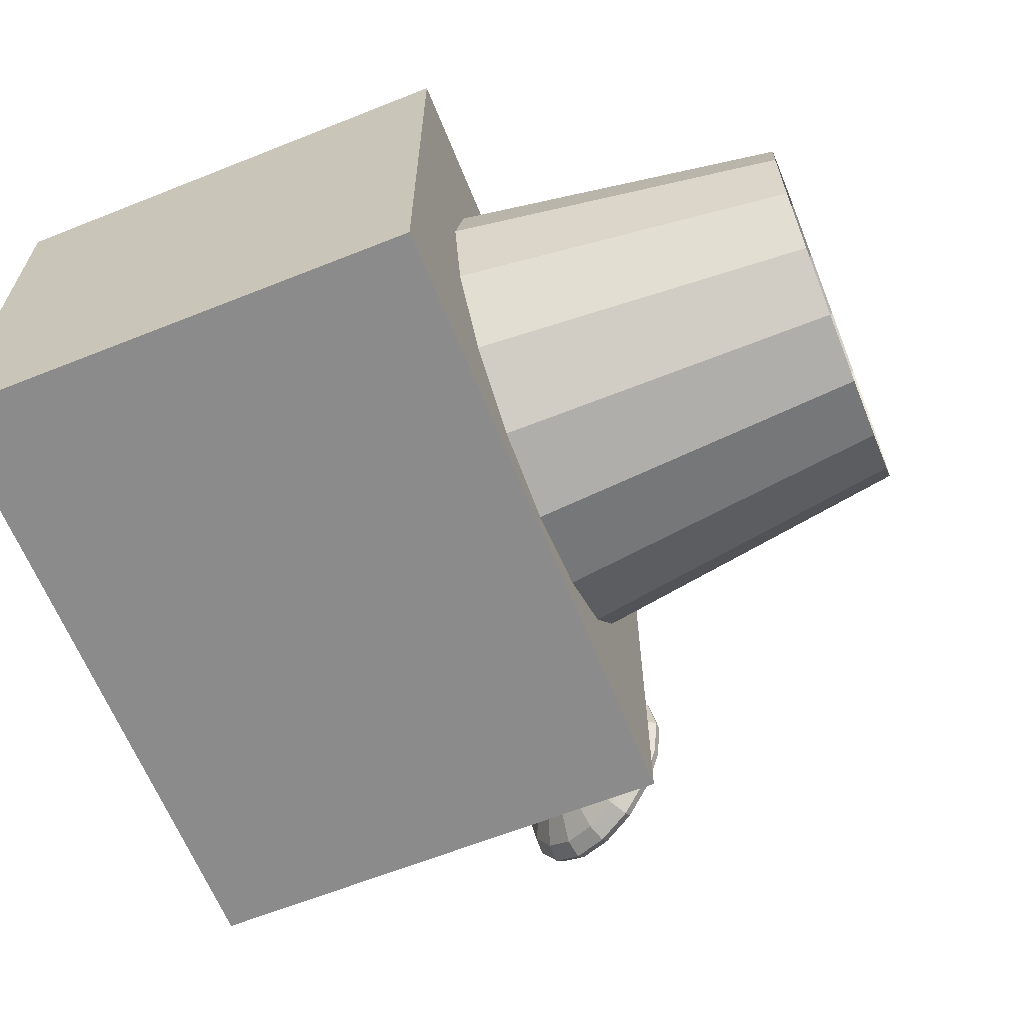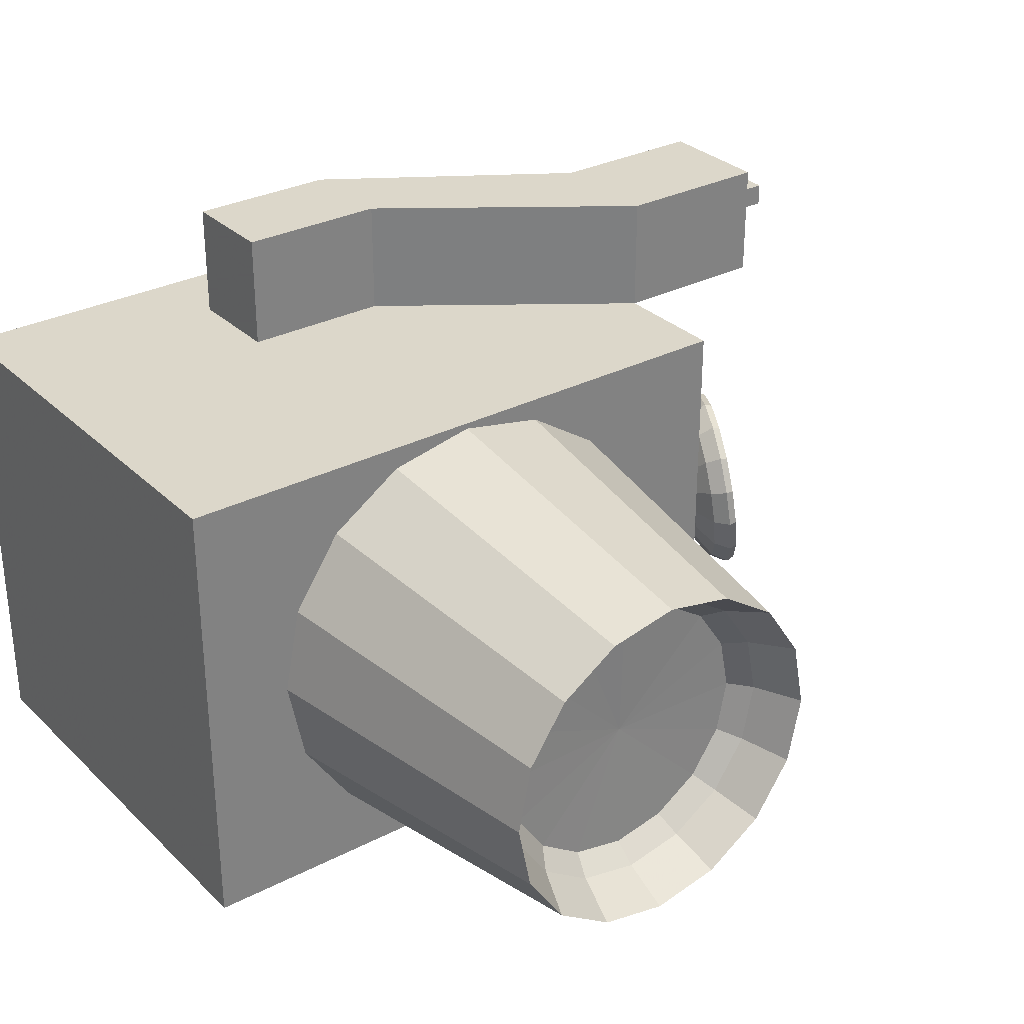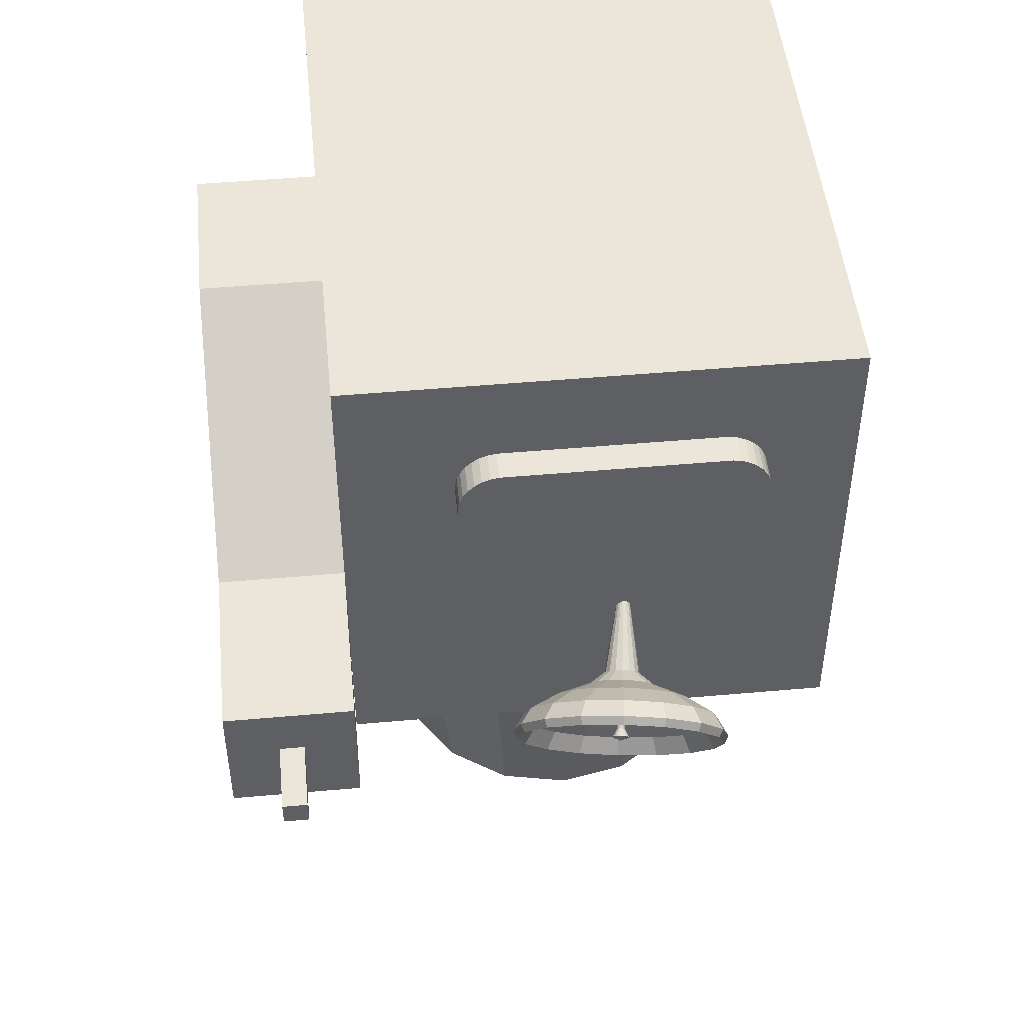
<metadata>
{"format":"obj","ext":"obj","renderer":"f3d","projection":"perspective","resolution":1024,"background":"white","views":[{"elev":-63.9,"azim":-68.1,"up":"+Z"},{"elev":30.5,"azim":-36.7,"up":"+Z"},{"elev":48.4,"azim":84.3,"up":"+Y"}]}
</metadata>
<code>
o Mesh_Circle
v 2.755 0.5636 -0.7214
v 2.857 0.7714 -0.6607
v 2.75 0.7969 -0.6155
v 2.658 0.6107 -0.67
v 2.932 0.9476 -0.5165
v 2.817 0.9548 -0.4863
v 2.967 1.065 -0.3109
v 2.848 1.06 -0.302
v 2.958 1.107 -0.07506
v 2.84 1.097 -0.09069
v 2.906 1.065 0.155
v 2.793 1.06 0.1155
v 2.818 0.9476 0.3444
v 2.714 0.9548 0.2852
v 2.708 0.7714 0.4641
v 2.616 0.7969 0.3925
v 2.593 0.5636 0.4961
v 2.513 0.6107 0.4212
v 2.491 0.3557 0.4353
v 2.421 0.4244 0.3667
v 2.416 0.1795 0.2912
v 2.354 0.2665 0.2375
v 2.381 0.06178 0.08552
v 2.323 0.161 0.05322
v 2.39 0.02044 -0.1503
v 2.331 0.1239 -0.1581
v 2.442 0.06178 -0.3804
v 2.378 0.161 -0.3643
v 2.53 0.1795 -0.5697
v 2.457 0.2665 -0.534
v 2.64 0.3557 -0.6895
v 2.555 0.4244 -0.6413
v 2.61 0.7865 -0.4755
v 2.547 0.6578 -0.5132
v 2.657 0.8956 -0.3863
v 2.679 0.9685 -0.2589
v 2.673 0.9941 -0.1128
v 2.64 0.9685 0.02969
v 2.586 0.8956 0.147
v 2.518 0.7865 0.2211
v 2.447 0.6578 0.2409
v 2.383 0.529 0.2033
v 2.337 0.4199 0.114
v 2.315 0.347 -0.01337
v 2.321 0.3214 -0.1594
v 2.354 0.347 -0.3019
v 2.408 0.4199 -0.4192
v 2.476 0.529 -0.4934
v 2.48 0.7553 -0.3046
v 2.451 0.6949 -0.3223
v 2.502 0.8065 -0.2627
v 2.512 0.8408 -0.203
v 2.51 0.8528 -0.1344
v 2.494 0.8408 -0.06758
v 2.469 0.8065 -0.01256
v 2.437 0.7553 0.02225
v 2.404 0.6949 0.03153
v 2.374 0.6345 0.01388
v 2.352 0.5833 -0.02802
v 2.342 0.5491 -0.08778
v 2.345 0.5371 -0.1563
v 2.36 0.5491 -0.2232
v 2.385 0.5833 -0.2782
v 2.417 0.6345 -0.313
v 2.441 0.7183 -0.201
v 2.431 0.6974 -0.207
v 2.448 0.7359 -0.1865
v 2.452 0.7477 -0.1659
v 2.451 0.7519 -0.1422
v 2.446 0.7477 -0.1192
v 2.437 0.7359 -0.1002
v 2.426 0.7183 -0.08815
v 2.414 0.6974 -0.08495
v 2.404 0.6766 -0.09104
v 2.397 0.6589 -0.1055
v 2.393 0.6471 -0.1261
v 2.394 0.643 -0.1498
v 2.399 0.6471 -0.1728
v 2.408 0.6589 -0.1918
v 2.419 0.6766 -0.2038
v 2.715 0.5859 -0.7481
v 2.619 0.633 -0.6966
v 2.714 0.8264 -0.6401
v 2.822 0.8009 -0.6852
v 2.784 0.9904 -0.5059
v 2.899 0.9832 -0.5361
v 2.817 1.1 -0.3144
v 2.935 1.105 -0.3233
v 2.808 1.138 -0.09494
v 2.926 1.148 -0.07931
v 2.759 1.1 0.1192
v 2.872 1.105 0.1587
v 2.677 0.9904 0.2955
v 2.781 0.9832 0.3546
v 2.575 0.8264 0.4069
v 2.667 0.8009 0.4785
v 2.468 0.633 0.4367
v 2.549 0.5859 0.5116
v 2.373 0.4395 0.3801
v 2.442 0.3708 0.4487
v 2.303 0.2755 0.2459
v 2.365 0.1885 0.2996
v 2.271 0.1659 0.05453
v 2.329 0.06673 0.08682
v 2.279 0.1274 -0.165
v 2.338 0.02395 -0.1572
v 2.328 0.1659 -0.3791
v 2.392 0.06673 -0.3952
v 2.41 0.2755 -0.5554
v 2.483 0.1885 -0.5911
v 2.512 0.4395 -0.6669
v 2.597 0.3708 -0.715
v 2.508 0.6801 -0.5398
v 2.575 0.816 -0.5001
v 2.624 0.9312 -0.4058
v 2.647 1.008 -0.2713
v 2.641 1.035 -0.1171
v 2.606 1.008 0.0334
v 2.549 0.9312 0.1572
v 2.477 0.816 0.2355
v 2.402 0.6801 0.2564
v 2.335 0.5441 0.2167
v 2.286 0.4289 0.1224
v 2.263 0.3519 -0.01206
v 2.269 0.3249 -0.1663
v 2.304 0.3519 -0.3168
v 2.361 0.4289 -0.4406
v 2.433 0.5441 -0.5189
v 2.411 0.7173 -0.3489
v 2.445 0.7848 -0.3292
v 2.469 0.8421 -0.2823
v 2.481 0.8804 -0.2154
v 2.478 0.8939 -0.1387
v 2.46 0.8804 -0.06387
v 2.432 0.8421 -0.002292
v 2.396 0.7848 0.03665
v 2.359 0.7173 0.04704
v 2.326 0.6497 0.02729
v 2.301 0.5924 -0.0196
v 2.29 0.5541 -0.08647
v 2.293 0.5406 -0.1632
v 2.31 0.5541 -0.238
v 2.338 0.5924 -0.2996
v 2.374 0.6497 -0.3385
v 2.333 0.7523 -0.2633
v 2.35 0.7877 -0.253
v 2.363 0.8177 -0.2284
v 2.369 0.8378 -0.1934
v 2.368 0.8448 -0.1532
v 2.359 0.8378 -0.1141
v 2.344 0.8177 -0.08181
v 2.325 0.7877 -0.06141
v 2.306 0.7523 -0.05597
v 2.288 0.7169 -0.06632
v 2.275 0.6869 -0.09087
v 2.269 0.6669 -0.1259
v 2.271 0.6598 -0.1661
v 2.28 0.6669 -0.2053
v 2.295 0.6869 -0.2375
v 2.313 0.7169 -0.2579
v 2.617 0.5958 -0.1449
v 2.621 0.604 -0.1425
v 2.671 0.5907 -0.1606
v 2.662 0.5735 -0.1657
v 2.624 0.611 -0.1367
v 2.677 0.6053 -0.1487
v 2.625 0.6157 -0.1286
v 2.68 0.6151 -0.1316
v 2.625 0.6174 -0.1192
v 2.679 0.6185 -0.112
v 2.623 0.6157 -0.1101
v 2.675 0.6151 -0.09294
v 2.619 0.611 -0.1025
v 2.667 0.6053 -0.07723
v 2.615 0.604 -0.09779
v 2.658 0.5907 -0.06729
v 2.61 0.5958 -0.09652
v 2.649 0.5735 -0.06464
v 2.606 0.5875 -0.09894
v 2.64 0.5562 -0.06968
v 2.603 0.5805 -0.1047
v 2.634 0.5416 -0.08164
v 2.602 0.5759 -0.1128
v 2.631 0.5318 -0.09871
v 2.602 0.5742 -0.1222
v 2.632 0.5284 -0.1183
v 2.604 0.5759 -0.1313
v 2.636 0.5318 -0.1374
v 2.608 0.5805 -0.1389
v 2.643 0.5416 -0.1531
v 2.612 0.5875 -0.1436
v 2.652 0.5562 -0.163
v 2.441 0.69 -0.1789
v 2.447 0.7018 -0.1754
v 2.451 0.7119 -0.1672
v 2.453 0.7186 -0.1554
v 2.453 0.721 -0.142
v 2.45 0.7186 -0.1289
v 2.445 0.7119 -0.1181
v 2.438 0.7018 -0.1113
v 2.432 0.69 -0.1094
v 2.426 0.6781 -0.1129
v 2.422 0.6681 -0.1211
v 2.42 0.6614 -0.1328
v 2.42 0.659 -0.1463
v 2.423 0.6614 -0.1594
v 2.428 0.6681 -0.1702
v 2.434 0.6781 -0.177
v 1.916 0.9692 -0.2482
v 1.922 0.981 -0.2448
v 1.926 0.991 -0.2366
v 1.928 0.9977 -0.2249
v 1.928 1 -0.2115
v 1.925 0.9977 -0.1984
v 1.92 0.991 -0.1877
v 1.914 0.981 -0.1809
v 1.907 0.9692 -0.1791
v 1.901 0.9574 -0.1825
v 1.897 0.9474 -0.1907
v 1.895 0.9407 -0.2024
v 1.896 0.9384 -0.2158
v 1.899 0.9407 -0.2288
v 1.904 0.9474 -0.2396
v 1.91 0.9574 -0.2464
v 2.673 0.5638 -0.1128
v 1.963 -0.02048 -1.49
v 1.963 -0.02048 1.435
v -1.963 -0.02048 1.435
v -1.963 -0.02048 -1.49
v 1.963 2.905 -1.49
v 1.963 2.905 1.435
v -1.963 2.905 1.435
v -1.963 2.905 -1.49
v -0.4449 2.384 1.435
v 0.4949 2.384 1.435
v -0.4449 1.749 1.435
v 0.4949 1.749 1.435
v 1.963 1.442 1.435
v 1.963 0.7108 1.435
v -0.4449 2.384 2.16
v 0.4949 2.384 2.16
v -0.4449 1.749 2.16
v 0.4949 1.749 2.16
v 1.963 1.442 2.16
v 1.963 0.7108 2.16
v 2.963 1.442 1.435
v 2.963 0.7108 1.435
v 2.963 1.442 2.16
v 2.963 0.7108 2.16
v 2.963 1.147 1.728
v 2.963 1.006 1.728
v 2.963 1.147 1.867
v 2.963 1.006 1.867
v 3.356 1.147 1.728
v 3.356 1.006 1.728
v 3.356 1.147 1.867
v 3.356 1.006 1.867
v 2.143 2.024 -0.9722
v 2.143 2.074 -0.9822
v 2.143 2.126 -0.9822
v 2.143 2.176 -0.9722
v 2.143 2.223 -0.9526
v 2.143 2.265 -0.9242
v 2.143 2.302 -0.8881
v 2.143 2.33 -0.8455
v 2.143 2.35 -0.7983
v 2.143 2.36 -0.7482
v 2.143 2.36 0.5482
v 2.143 2.35 0.5983
v 2.143 2.33 0.6455
v 2.143 2.302 0.6881
v 2.143 2.265 0.7242
v 2.143 2.223 0.7526
v 2.143 2.176 0.7722
v 2.143 2.126 0.7822
v 2.143 2.074 0.7822
v 2.143 2.024 0.7722
v 2.143 1.977 0.7526
v 2.143 1.935 0.7242
v 2.143 1.898 0.6881
v 2.143 1.87 0.6455
v 2.143 1.85 0.5983
v 2.143 1.84 0.5482
v 2.143 1.84 -0.7482
v 2.143 1.85 -0.7983
v 2.143 1.87 -0.8455
v 2.143 1.898 -0.8881
v 2.143 1.935 -0.9242
v 2.143 1.977 -0.9526
v 1.957 2.024 -0.9722
v 1.957 2.074 -0.9822
v 1.957 2.126 -0.9822
v 1.957 2.176 -0.9722
v 1.957 2.223 -0.9526
v 1.957 2.265 -0.9242
v 1.957 2.302 -0.8881
v 1.957 2.33 -0.8455
v 1.957 2.35 -0.7983
v 1.957 2.36 -0.7482
v 1.957 2.36 0.5482
v 1.957 2.35 0.5983
v 1.957 2.33 0.6455
v 1.957 2.302 0.6881
v 1.957 2.265 0.7242
v 1.957 2.223 0.7526
v 1.957 2.176 0.7722
v 1.957 2.126 0.7822
v 1.957 2.074 0.7822
v 1.957 2.024 0.7722
v 1.957 1.977 0.7526
v 1.957 1.935 0.7242
v 1.957 1.898 0.6881
v 1.957 1.87 0.6455
v 1.957 1.85 0.5983
v 1.957 1.84 0.5482
v 1.957 1.84 -0.7482
v 1.957 1.85 -0.7983
v 1.957 1.87 -0.8455
v 1.957 1.898 -0.8881
v 1.957 1.935 -0.9242
v 1.957 1.977 -0.9526
v 0 -1.6 -0
v -0.8499 -1.622 -0
v -0.7852 -1.622 0.3252
v 0 -1.6 -0
v -0.6009 -1.622 0.6009
v 0 -1.6 -0
v -0.3252 -1.622 0.7852
v 0 -1.6 -0
v 0 -1.622 0.8499
v 0 -1.6 -0
v 0.3252 -1.622 0.7852
v 0 -1.6 -0
v 0.6009 -1.622 0.6009
v 0 -1.6 -0
v 0.7852 -1.622 0.3252
v 0 -1.6 -0
v 0.8499 -1.622 -0
v 0 -1.6 -0
v 0.7852 -1.622 -0.3252
v 0 -1.6 -0
v 0.6009 -1.622 -0.6009
v 0 -1.6 -0
v 0.3252 -1.622 -0.7852
v 0 -1.6 -0
v 0 -1.622 -0.8499
v 0 -1.6 -0
v -0.3252 -1.622 -0.7852
v 0 -1.6 -0
v -0.6009 -1.622 -0.6009
v 0 -1.6 -0
v -0.7852 -1.622 -0.3252
v 0 -1.6 -0
v -0.9584 -1.755 -0
v -0.8855 -1.755 0.3668
v -0.6777 -1.755 0.6777
v -0.3668 -1.755 0.8855
v 0 -1.755 0.9584
v 0.3668 -1.755 0.8855
v 0.6777 -1.755 0.6777
v 0.8855 -1.755 0.3668
v 0.9584 -1.755 -0
v 0.8855 -1.755 -0.3668
v 0.6777 -1.755 -0.6777
v 0.3668 -1.755 -0.8855
v 0 -1.755 -0.9584
v -0.3668 -1.755 -0.8855
v -0.6777 -1.755 -0.6777
v -0.8855 -1.755 -0.3668
v -1.097 -2.042 -0
v -1.014 -2.042 0.4199
v -0.7758 -2.042 0.7758
v -0.4199 -2.042 1.014
v 0 -2.042 1.097
v 0.4199 -2.042 1.014
v 0.7758 -2.042 0.7758
v 1.014 -2.042 0.4199
v 1.097 -2.042 -0
v 1.014 -2.042 -0.4199
v 0.7758 -2.042 -0.7758
v 0.4199 -2.042 -1.014
v 0 -2.042 -1.097
v -0.4199 -2.042 -1.014
v -0.7758 -2.042 -0.7758
v -1.014 -2.042 -0.4199
v -1.405 -0.03067 -0
v -1.298 -0.03067 0.5376
v -0.9933 -0.03067 0.9933
v -0.5376 -0.03067 1.298
v 0 -0.03067 1.405
v 0.5376 -0.03067 1.298
v 0.9933 -0.03067 0.9933
v 1.298 -0.03067 0.5376
v 1.405 -0.03067 -0
v 1.298 -0.03067 -0.5376
v 0.9933 -0.03067 -0.9933
v 0.5376 -0.03067 -1.298
v 0 -0.03067 -1.405
v -0.5376 -0.03067 -1.298
v -0.9933 -0.03067 -0.9933
v -1.298 -0.03067 -0.5376
f 1 4 3 2
f 2 3 6 5
f 5 6 8 7
f 7 8 10 9
f 9 10 12 11
f 11 12 14 13
f 13 14 16 15
f 15 16 18 17
f 17 18 20 19
f 19 20 22 21
f 21 22 24 23
f 23 24 26 25
f 25 26 28 27
f 27 28 30 29
f 29 30 32 31
f 4 1 31 32
f 4 34 33 3
f 3 33 35 6
f 6 35 36 8
f 8 36 37 10
f 10 37 38 12
f 12 38 39 14
f 14 39 40 16
f 16 40 41 18
f 18 41 42 20
f 20 42 43 22
f 22 43 44 24
f 24 44 45 26
f 26 45 46 28
f 28 46 47 30
f 30 47 48 32
f 32 48 34 4
f 34 50 49 33
f 33 49 51 35
f 35 51 52 36
f 36 52 53 37
f 37 53 54 38
f 38 54 55 39
f 39 55 56 40
f 40 56 57 41
f 41 57 58 42
f 42 58 59 43
f 43 59 60 44
f 44 60 61 45
f 45 61 62 46
f 46 62 63 47
f 47 63 64 48
f 48 64 50 34
f 50 66 65 49
f 49 65 67 51
f 51 67 68 52
f 52 68 69 53
f 53 69 70 54
f 54 70 71 55
f 55 71 72 56
f 56 72 73 57
f 57 73 74 58
f 58 74 75 59
f 59 75 76 60
f 60 76 77 61
f 61 77 78 62
f 62 78 79 63
f 63 79 80 64
f 64 80 66 50
f 81 84 83 82
f 84 86 85 83
f 86 88 87 85
f 88 90 89 87
f 90 92 91 89
f 92 94 93 91
f 94 96 95 93
f 96 98 97 95
f 98 100 99 97
f 100 102 101 99
f 102 104 103 101
f 104 106 105 103
f 106 108 107 105
f 108 110 109 107
f 110 112 111 109
f 112 81 82 111
f 82 83 114 113
f 83 85 115 114
f 85 87 116 115
f 87 89 117 116
f 89 91 118 117
f 91 93 119 118
f 93 95 120 119
f 95 97 121 120
f 97 99 122 121
f 99 101 123 122
f 101 103 124 123
f 103 105 125 124
f 105 107 126 125
f 107 109 127 126
f 109 111 128 127
f 111 82 113 128
f 113 114 130 129
f 114 115 131 130
f 115 116 132 131
f 116 117 133 132
f 117 118 134 133
f 118 119 135 134
f 119 120 136 135
f 120 121 137 136
f 121 122 138 137
f 122 123 139 138
f 123 124 140 139
f 124 125 141 140
f 125 126 142 141
f 126 127 143 142
f 127 128 144 143
f 128 113 129 144
f 145 129 130 146
f 146 130 131 147
f 147 131 132 148
f 148 132 133 149
f 149 133 134 150
f 150 134 135 151
f 151 135 136 152
f 152 136 137 153
f 153 137 138 154
f 154 138 139 155
f 155 139 140 156
f 156 140 141 157
f 157 141 142 158
f 158 142 143 159
f 159 143 144 160
f 160 144 129 145
f 161 164 163 162
f 162 163 166 165
f 165 166 168 167
f 167 168 170 169
f 169 170 172 171
f 171 172 174 173
f 173 174 176 175
f 175 176 178 177
f 177 178 180 179
f 179 180 182 181
f 181 182 184 183
f 183 184 186 185
f 185 186 188 187
f 187 188 190 189
f 189 190 192 191
f 191 192 164 161
f 193 161 162 194
f 194 162 165 195
f 195 165 167 196
f 196 167 169 197
f 197 169 171 198
f 198 171 173 199
f 199 173 175 200
f 200 175 177 201
f 201 177 179 202
f 202 179 181 203
f 203 181 183 204
f 204 183 185 205
f 205 185 187 206
f 206 187 189 207
f 207 189 191 208
f 208 191 161 193
f 66 193 194 65
f 65 194 195 67
f 67 195 196 68
f 68 196 197 69
f 69 197 198 70
f 70 198 199 71
f 71 199 200 72
f 72 200 201 73
f 73 201 202 74
f 74 202 203 75
f 75 203 204 76
f 76 204 205 77
f 77 205 206 78
f 78 206 207 79
f 79 207 208 80
f 80 208 193 66
f 1 2 84 81
f 2 5 86 84
f 5 7 88 86
f 7 9 90 88
f 9 11 92 90
f 11 13 94 92
f 13 15 96 94
f 15 17 98 96
f 17 19 100 98
f 19 21 102 100
f 21 23 104 102
f 23 25 106 104
f 25 27 108 106
f 27 29 110 108
f 29 31 112 110
f 31 1 81 112
f 145 146 210 209
f 146 147 211 210
f 147 148 212 211
f 148 149 213 212
f 149 150 214 213
f 150 151 215 214
f 151 152 216 215
f 152 153 217 216
f 153 154 218 217
f 154 155 219 218
f 155 156 220 219
f 156 157 221 220
f 157 158 222 221
f 158 159 223 222
f 159 160 224 223
f 160 145 209 224
f 164 225 163
f 163 225 166
f 166 225 168
f 168 225 170
f 170 225 172
f 172 225 174
f 174 225 176
f 176 225 178
f 178 225 180
f 180 225 182
f 182 225 184
f 184 225 186
f 186 225 188
f 188 225 190
f 190 225 192
f 192 225 164
f 226 229 228 227
f 230 231 232 233
f 238 231 230
f 227 239 238
f 227 238 230
f 226 227 230
f 228 229 233 232
f 230 233 229 226
f 235 231 238
f 237 227 228 236
f 231 235 234 232
f 236 228 232 234
f 245 244 248 249
f 242 236 234 240
f 243 245 239 237
f 235 241 240 234
f 243 237 236 242
f 241 235 238 244
f 237 235 241 243
f 248 246 250 252
f 239 245 249 247
f 247 246 238 239
f 244 238 246 248
f 252 250 254 256
f 247 249 253 251
f 251 250 246 247
f 249 248 252 253
f 257 256 254 255
f 251 253 257 255
f 255 254 250 251
f 253 252 256 257
f 245 243 241 244
f 243 242 240 241
f 227 237 239
f 311 310 278 279
f 306 305 273 274
f 301 300 268 269
f 296 295 263 264
f 291 290 258 259
f 321 289 258 290
f 317 316 284 285
f 312 311 279 280
f 307 306 274 275
f 302 301 269 270
f 297 296 264 265
f 292 291 259 260
f 318 317 285 286
f 313 312 280 281
f 308 307 275 276
f 303 302 270 271
f 298 297 265 266
f 293 292 260 261
f 319 318 286 287
f 314 313 281 282
f 309 308 276 277
f 304 303 271 272
f 299 298 266 267
f 294 293 261 262
f 320 319 287 288
f 315 314 282 283
f 310 309 277 278
f 305 304 272 273
f 300 299 267 268
f 295 294 262 263
f 321 320 288 289
f 316 315 283 284
f 277 276 275
f 277 275 274
f 277 274 273
f 278 277 273
f 279 278 273
f 279 273 272
f 279 272 271
f 280 279 271
f 280 271 270
f 281 280 270
f 281 270 269
f 282 281 269
f 282 269 268
f 283 282 268
f 283 268 267
f 284 283 267
f 284 267 266
f 285 284 266
f 285 266 265
f 286 285 265
f 287 286 265
f 287 265 264
f 288 287 264
f 288 264 263
f 289 288 263
f 289 263 262
f 289 262 261
f 258 289 261
f 259 258 261
f 260 259 261
f 322 323 324 325
f 325 324 326 327
f 327 326 328 329
f 329 328 330 331
f 331 330 332 333
f 333 332 334 335
f 335 334 336 337
f 337 336 338 339
f 339 338 340 341
f 341 340 342 343
f 343 342 344 345
f 345 344 346 347
f 347 346 348 349
f 349 348 350 351
f 351 350 352 353
f 323 322 353 352
f 323 354 355 324
f 324 355 356 326
f 326 356 357 328
f 328 357 358 330
f 330 358 359 332
f 332 359 360 334
f 334 360 361 336
f 336 361 362 338
f 338 362 363 340
f 340 363 364 342
f 342 364 365 344
f 344 365 366 346
f 346 366 367 348
f 348 367 368 350
f 350 368 369 352
f 352 369 354 323
f 354 370 371 355
f 355 371 372 356
f 356 372 373 357
f 357 373 374 358
f 358 374 375 359
f 359 375 376 360
f 360 376 377 361
f 361 377 378 362
f 362 378 379 363
f 363 379 380 364
f 364 380 381 365
f 365 381 382 366
f 366 382 383 367
f 367 383 384 368
f 368 384 385 369
f 369 385 370 354
f 370 386 387 371
f 371 387 388 372
f 372 388 389 373
f 373 389 390 374
f 374 390 391 375
f 375 391 392 376
f 376 392 393 377
f 377 393 394 378
f 378 394 395 379
f 379 395 396 380
f 380 396 397 381
f 381 397 398 382
f 382 398 399 383
f 383 399 400 384
f 384 400 401 385
f 385 401 386 370

</code>
